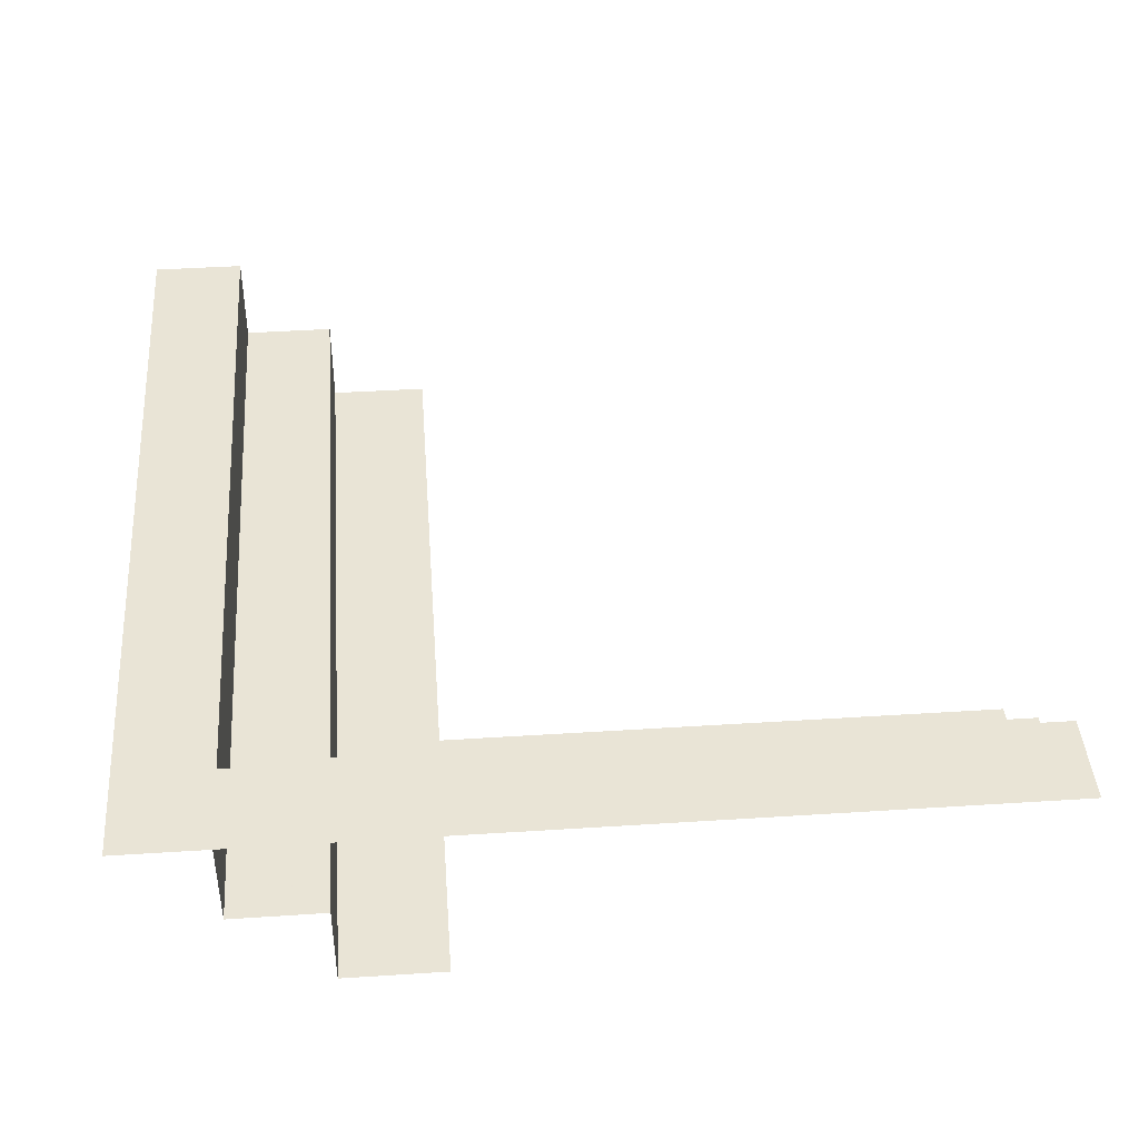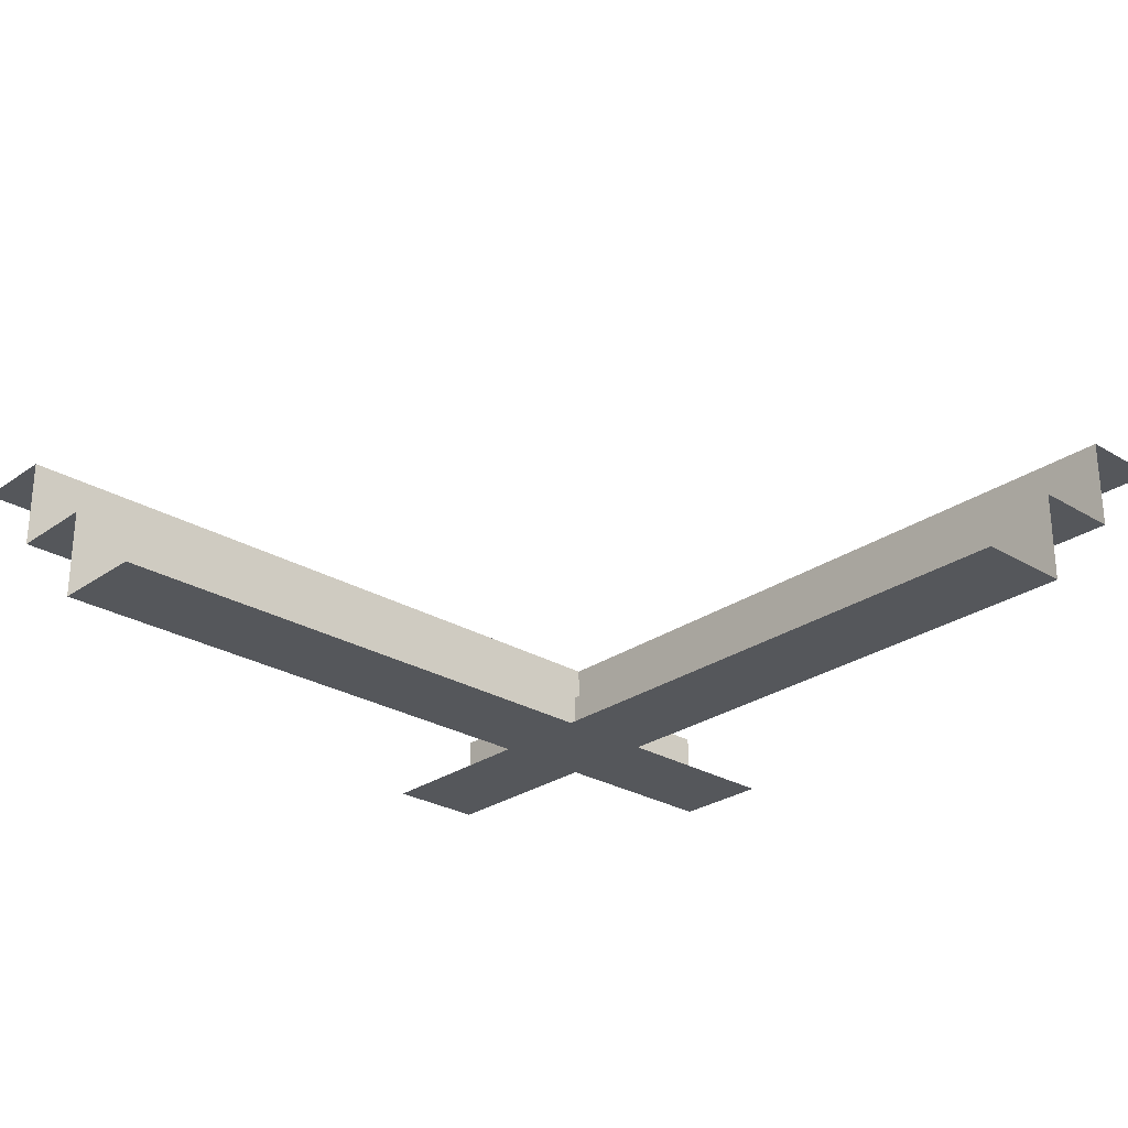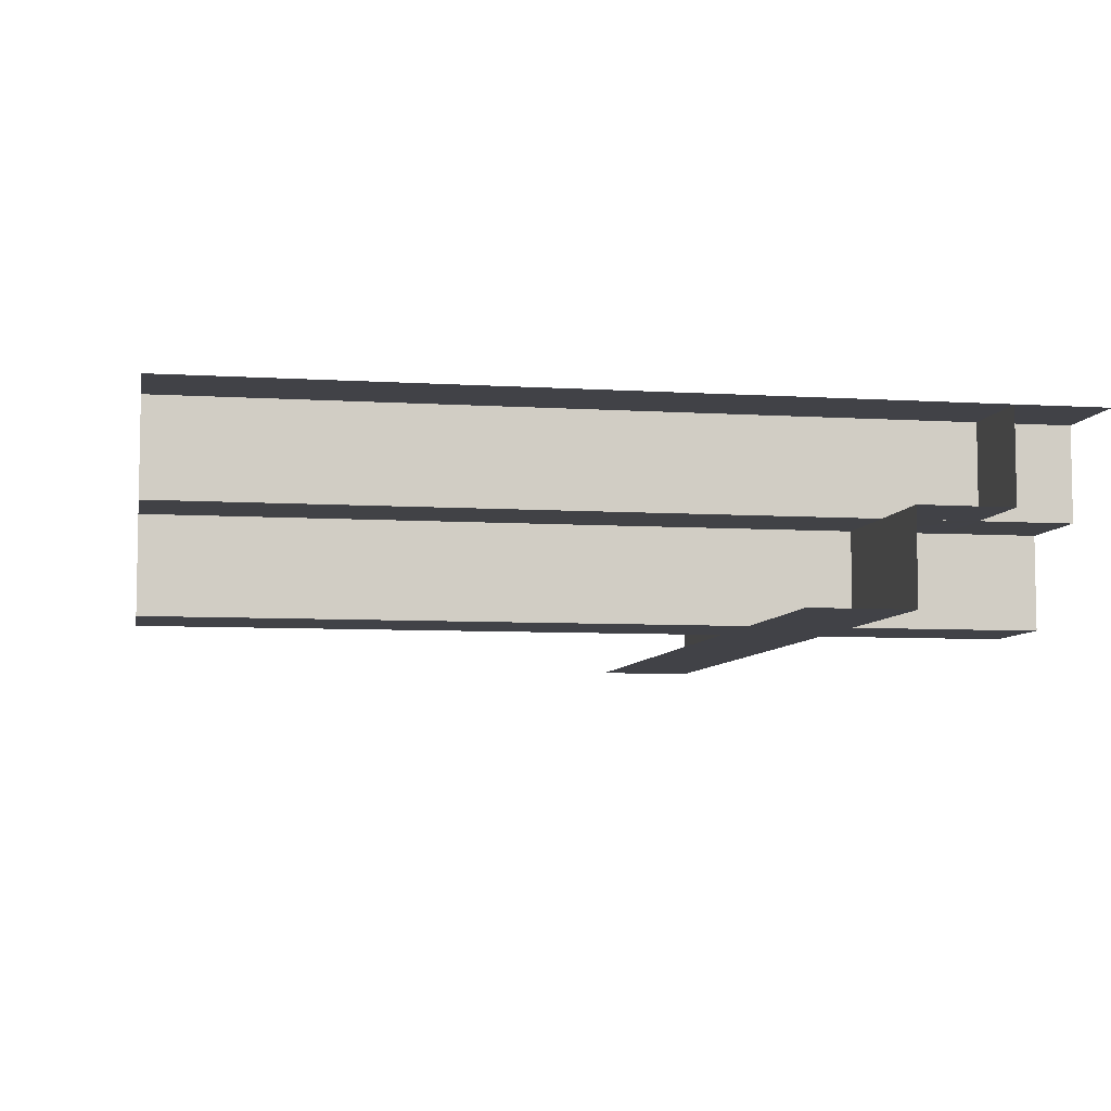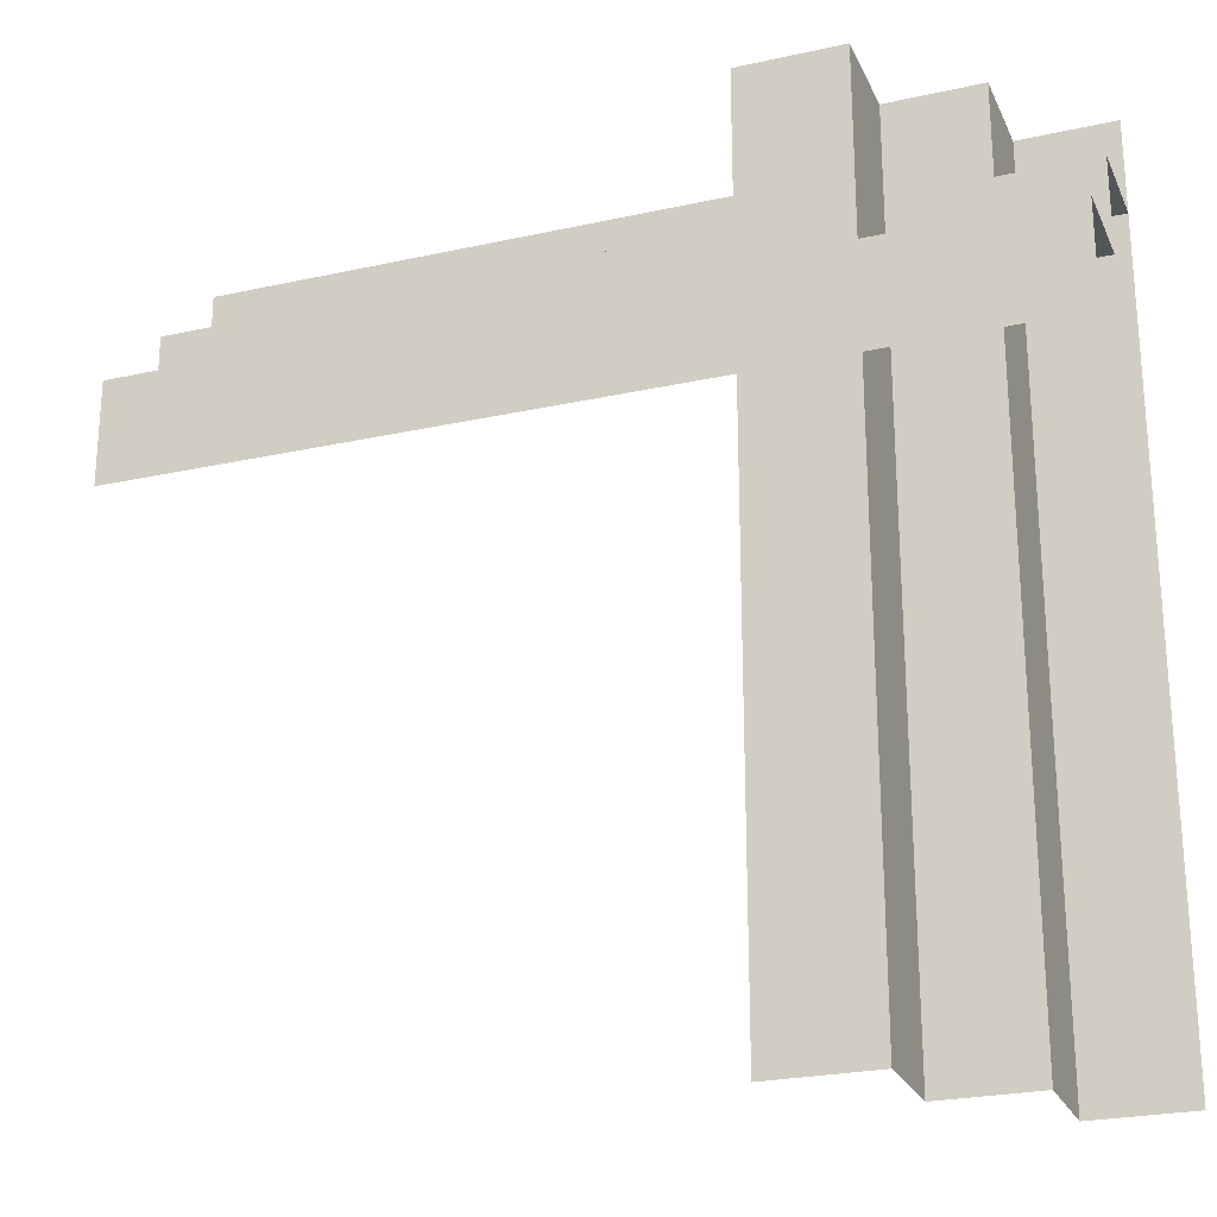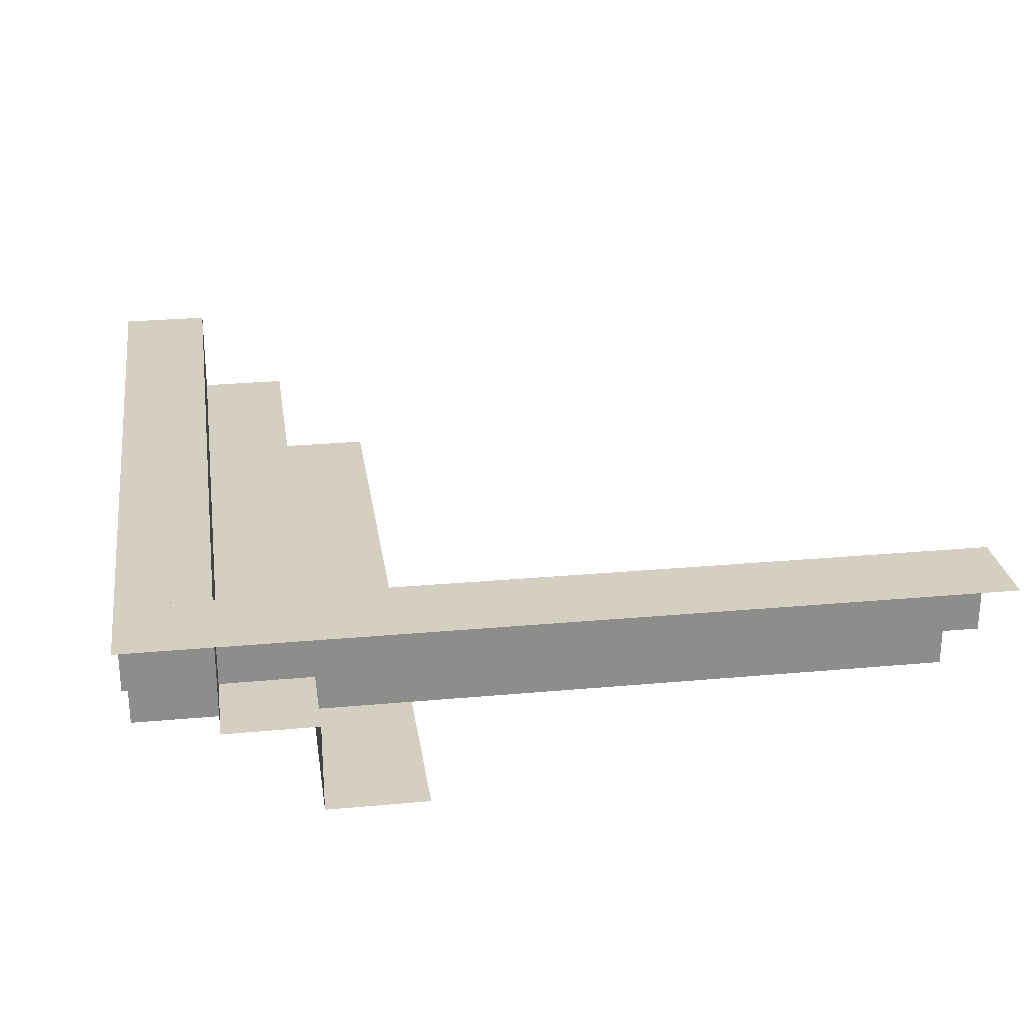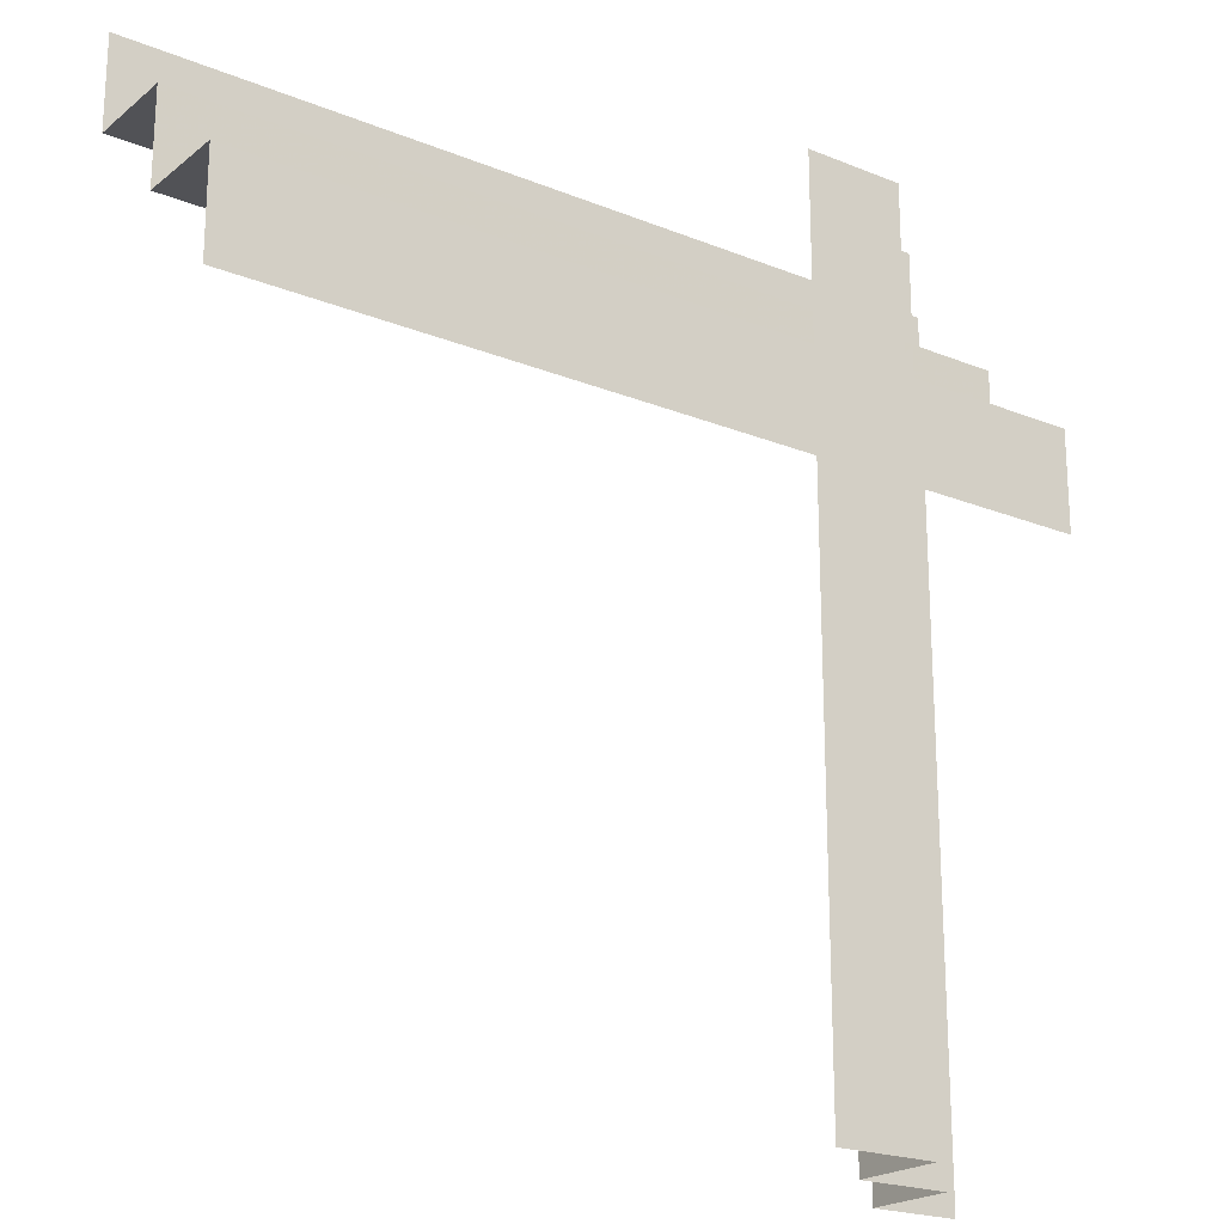
<metadata>
{"format":"obj","ext":"obj","renderer":"f3d","projection":"perspective","resolution":1024,"background":"white","views":[{"elev":42.4,"azim":-94.4,"up":"+Z"},{"elev":-26.9,"azim":47.2,"up":"+Z"},{"elev":-6.8,"azim":169.5,"up":"+Z"},{"elev":-24.6,"azim":-160.0,"up":"+Y"},{"elev":25.9,"azim":-98.3,"up":"+Z"},{"elev":-21.2,"azim":144.1,"up":"+Y"}]}
</metadata>
<code>
v -0.325 -0.4894 -0.3141
v -0.325 -0.02685 -0.3141
v -0.325 0.4357 -0.3141
v -0.325 -0.4894 -0.4141
v -0.325 -0.4894 -0.3641
v -0.325 -0.02685 -0.3641
v -0.325 0.4357 -0.3641
v -0.325 -0.02685 -0.4141
v -0.325 0.4357 -0.4141
v -0.325 -0.181 -0.3141
v -0.325 0.2815 -0.3141
v -0.325 -0.181 -0.4141
v -0.325 0.2815 -0.4141
v -0.325 -0.2581 -0.3641
v -0.325 -0.3352 -0.3141
v -0.325 0.1273 -0.3141
v -0.325 -0.3352 -0.4141
v -0.325 0.1273 -0.4141
v -0.425 -0.4894 -0.3141
v -0.425 -0.02685 -0.3141
v -0.425 0.4357 -0.3141
v -0.425 0.3357 -0.4141
v -0.425 0.3357 -0.3641
v -0.425 0.3357 -0.3141
v -0.2708 0.235 -0.4139
v -0.1167 0.235 -0.5139
v -0.1167 0.3357 -0.3141
v -0.1167 0.3357 -0.4141
v 0.0375 0.3357 -0.4141
v 0.1917 0.235 -0.4139
v 0.1917 0.235 -0.5139
v 0.1917 0.3357 -0.3141
v 0.3458 0.3357 -0.3141
v 0.3458 0.3357 -0.4141
v 0.5 0.235 -0.5139
v 0.5 0.235 -0.4639
v 0.5 0.235 -0.4139
v 0.5 0.125 -0.5139
v -0.1938 0.235 -0.4639
v -0.1938 0.3357 -0.3641
v -0.425 0.235 -0.4139
v -0.425 0.235 -0.5139
v -0.425 0.235 -0.4639
v -0.425 0.125 -0.5139
v -0.2708 0.235 -0.5139
v -0.2708 0.3357 -0.4141
v -0.2708 0.3357 -0.3141
v -0.1144 -0.4894 -0.5139
v -0.1144 -0.02685 -0.5139
v -0.1144 0.4356 -0.5139
v -0.1167 0.235 -0.4139
v -0.2244 -0.4894 -0.4639
v -0.2244 -0.4894 -0.5139
v -0.2244 -0.02685 -0.4639
v -0.2244 -0.02685 -0.5139
v -0.2244 0.4356 -0.5139
v -0.2244 0.4356 -0.4639
v -0.2244 -0.181 -0.4139
v -0.2244 0.2815 -0.4139
v -0.2244 -0.181 -0.5139
v -0.2244 0.2815 -0.5139
v -0.2244 -0.2581 -0.4639
v -0.2244 -0.3352 -0.4139
v -0.2244 0.1273 -0.4139
v -0.2244 -0.3352 -0.5139
v -0.2244 0.1273 -0.5139
v -0.2244 -0.4894 -0.4139
v -0.2244 -0.02685 -0.4139
v -0.2244 0.4356 -0.4139
v 0.0375 0.4357 -0.3141
v 0.0375 0.235 -0.4139
v 0.0375 0.235 -0.5139
v 0.0375 0.235 -0.4639
v 0.0375 0.125 -0.5139
v 0.0375 0.3357 -0.3641
v 0.0375 0.3357 -0.3141
v 0.1917 0.3357 -0.4141
v 0.3458 0.235 -0.5139
v 0.3458 0.235 -0.4139
v 0.5 0.4357 -0.3141
v 0.5 0.3357 -0.3641
v 0.5 0.3357 -0.3141
v 0.5 0.3357 -0.4141
f 11 21 3
f 19 20 15
f 20 21 16
f 20 16 2
f 19 15 1
f 20 2 10
f 7 11 3
f 7 6 11
f 6 10 2
f 1 15 5
f 15 10 14
f 10 6 14
f 6 2 16
f 6 7 18
f 8 12 6
f 18 8 6
f 5 14 17
f 14 12 17
f 14 6 12
f 9 13 7
f 13 9 69
f 18 13 59
f 12 8 68
f 4 17 63
f 17 12 58
f 8 18 64
f 57 59 69
f 57 54 59
f 58 68 54
f 52 67 63
f 63 58 62
f 54 68 64
f 54 57 66
f 55 60 54
f 66 55 54
f 63 62 52
f 52 62 65
f 62 60 65
f 56 61 57
f 50 61 56
f 49 55 66
f 49 60 55
f 66 61 50
f 60 49 65
f 53 65 48
f 49 48 65
f 50 49 66
f 20 10 15
f 21 11 16
f 6 16 11
f 15 14 5
f 7 13 18
f 5 17 4
f 13 69 59
f 18 59 64
f 12 68 58
f 4 63 67
f 17 58 63
f 8 64 68
f 54 64 59
f 58 54 62
f 57 61 66
f 60 62 54
f 52 65 53
f 33 80 82
f 21 70 27
f 70 80 33
f 70 32 76
f 21 47 24
f 70 76 27
f 81 33 82
f 81 75 33
f 75 27 76
f 24 47 23
f 47 27 40
f 27 75 40
f 75 76 32
f 75 81 77
f 29 28 75
f 77 29 75
f 23 40 46
f 40 28 46
f 40 75 28
f 83 34 81
f 34 83 37
f 77 34 79
f 28 29 71
f 22 46 25
f 46 28 51
f 29 77 30
f 36 79 37
f 36 73 79
f 51 71 73
f 43 41 25
f 25 51 39
f 73 71 30
f 73 36 31
f 72 26 73
f 31 72 73
f 25 39 43
f 43 39 45
f 39 26 45
f 35 78 36
f 38 78 35
f 74 72 31
f 74 26 72
f 31 78 74
f 74 44 45
f 42 45 44
f 38 74 78
f 21 27 47
f 70 33 32
f 75 32 33
f 47 40 23
f 81 34 77
f 23 46 22
f 34 37 79
f 77 79 30
f 28 71 51
f 22 25 41
f 46 51 25
f 29 30 71
f 73 30 79
f 51 73 39
f 36 78 31
f 26 39 73
f 43 45 42
f 74 45 26

</code>
